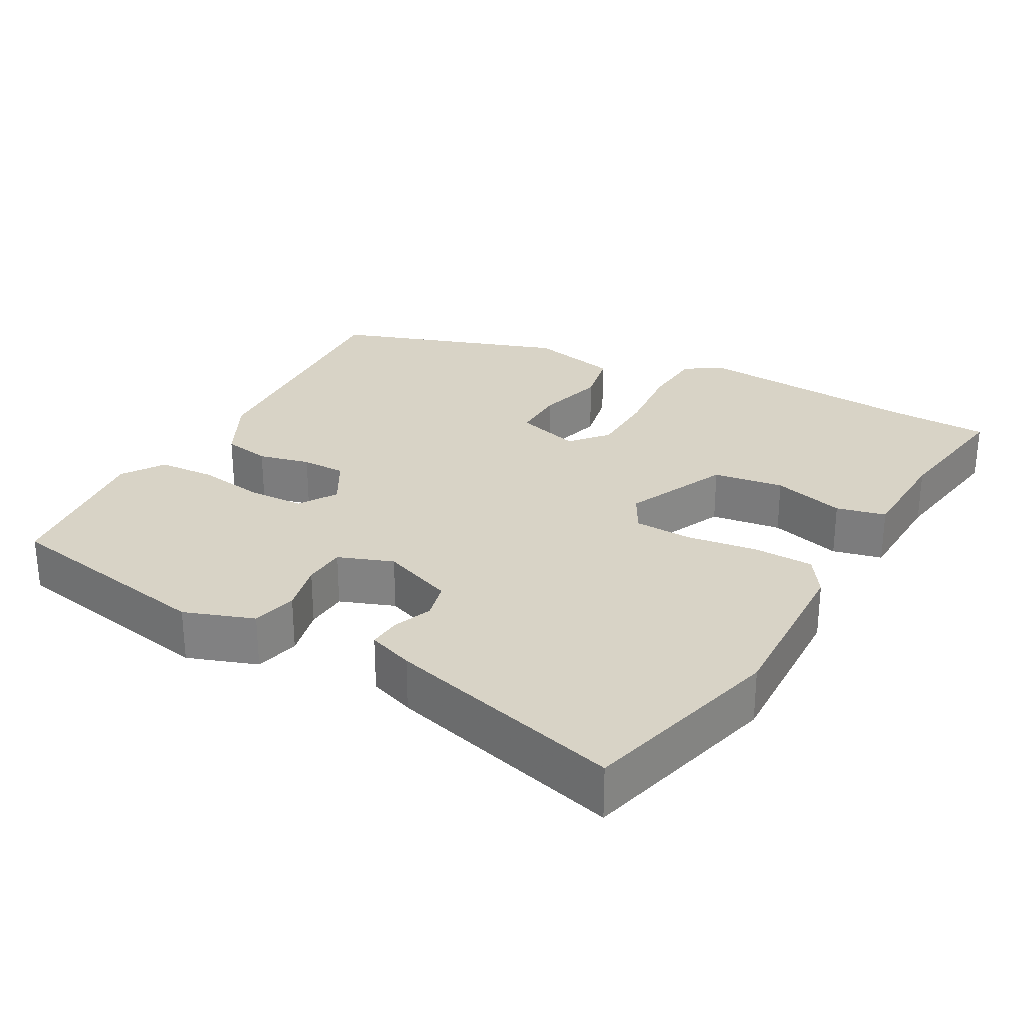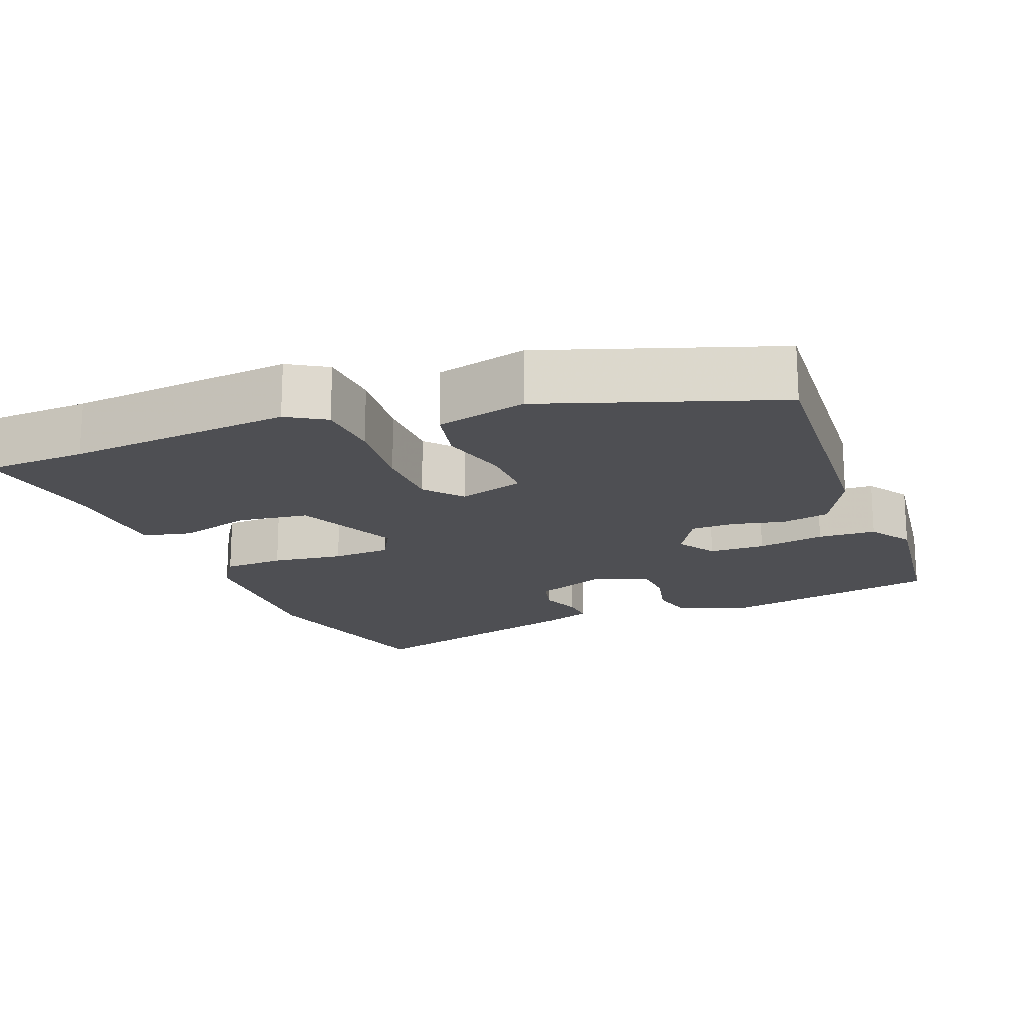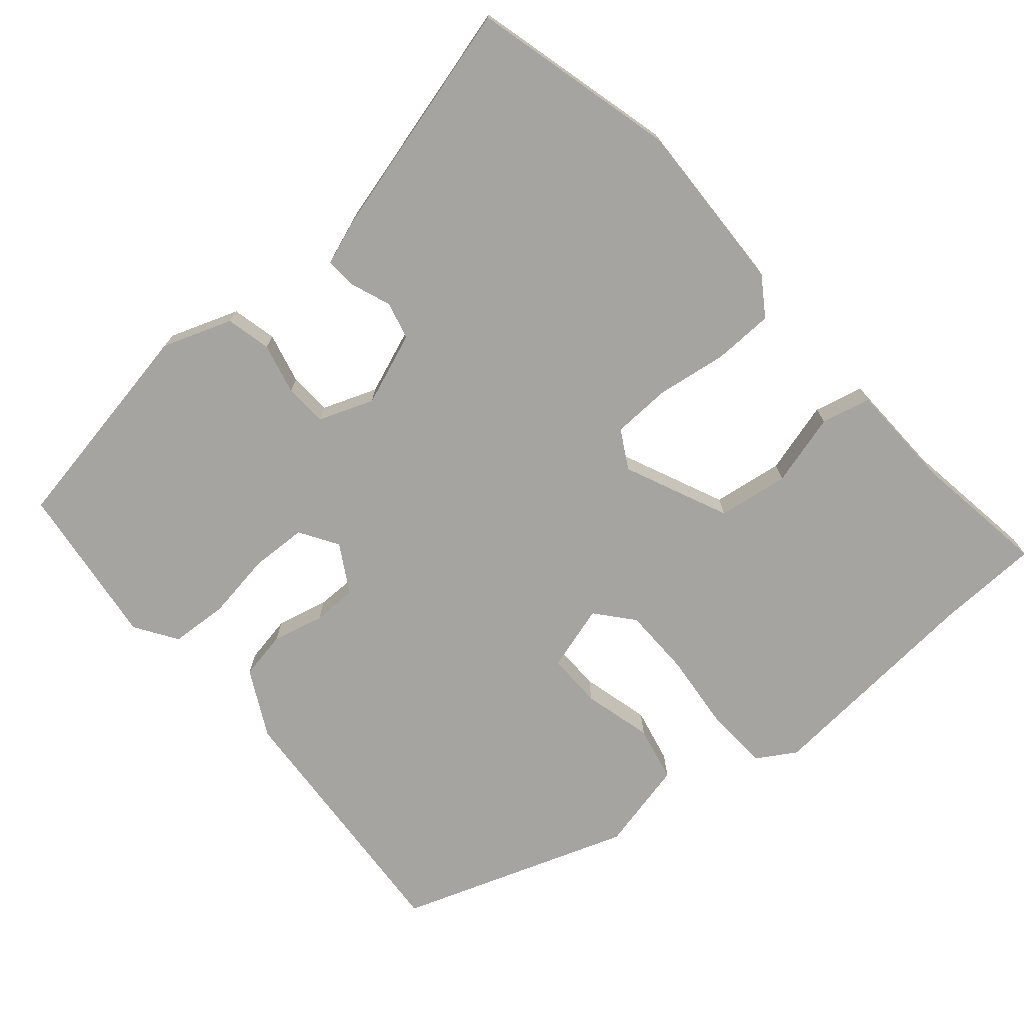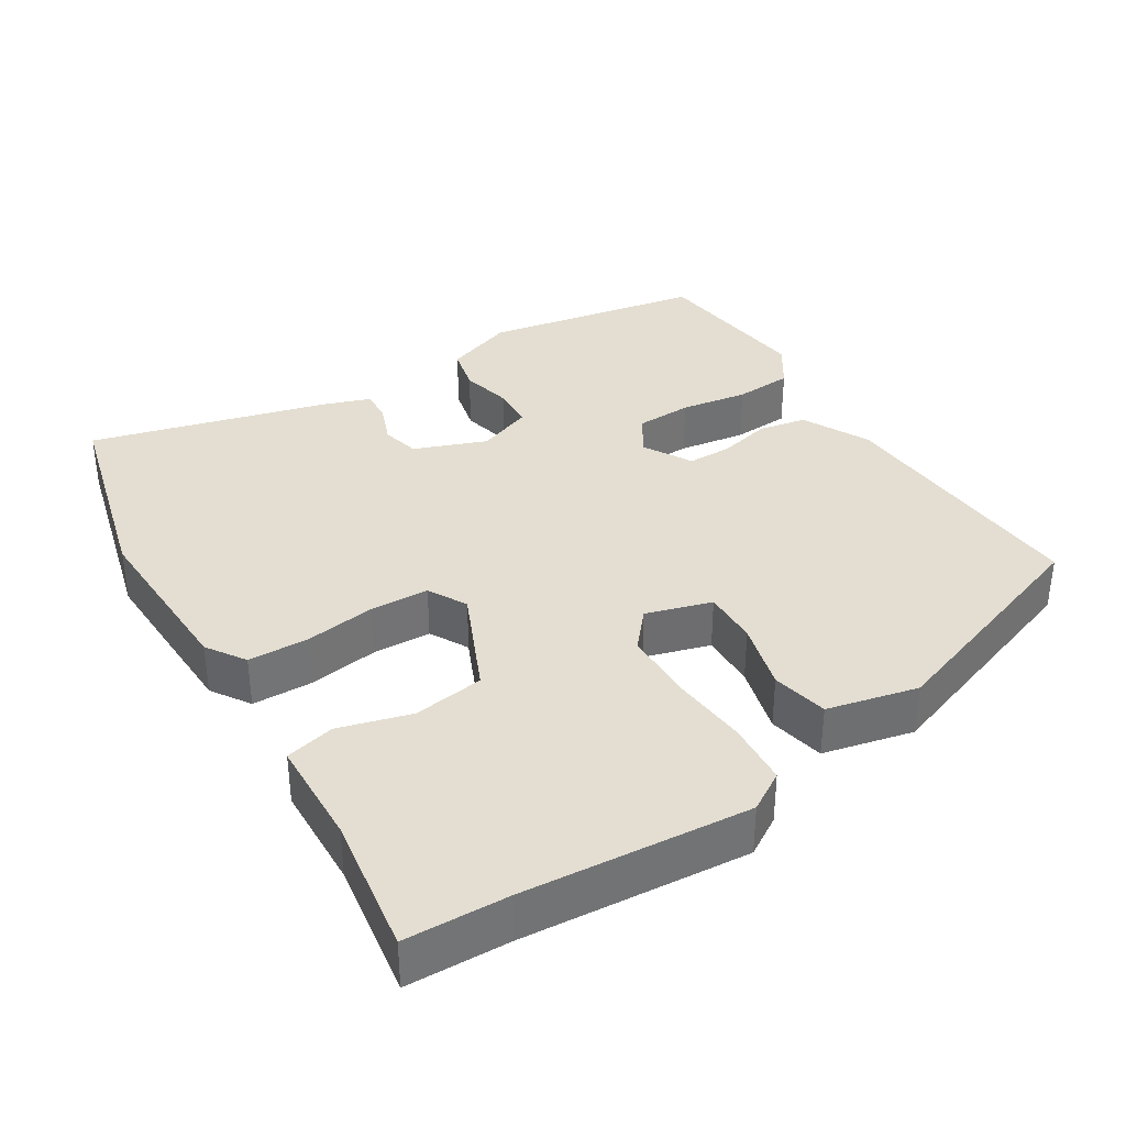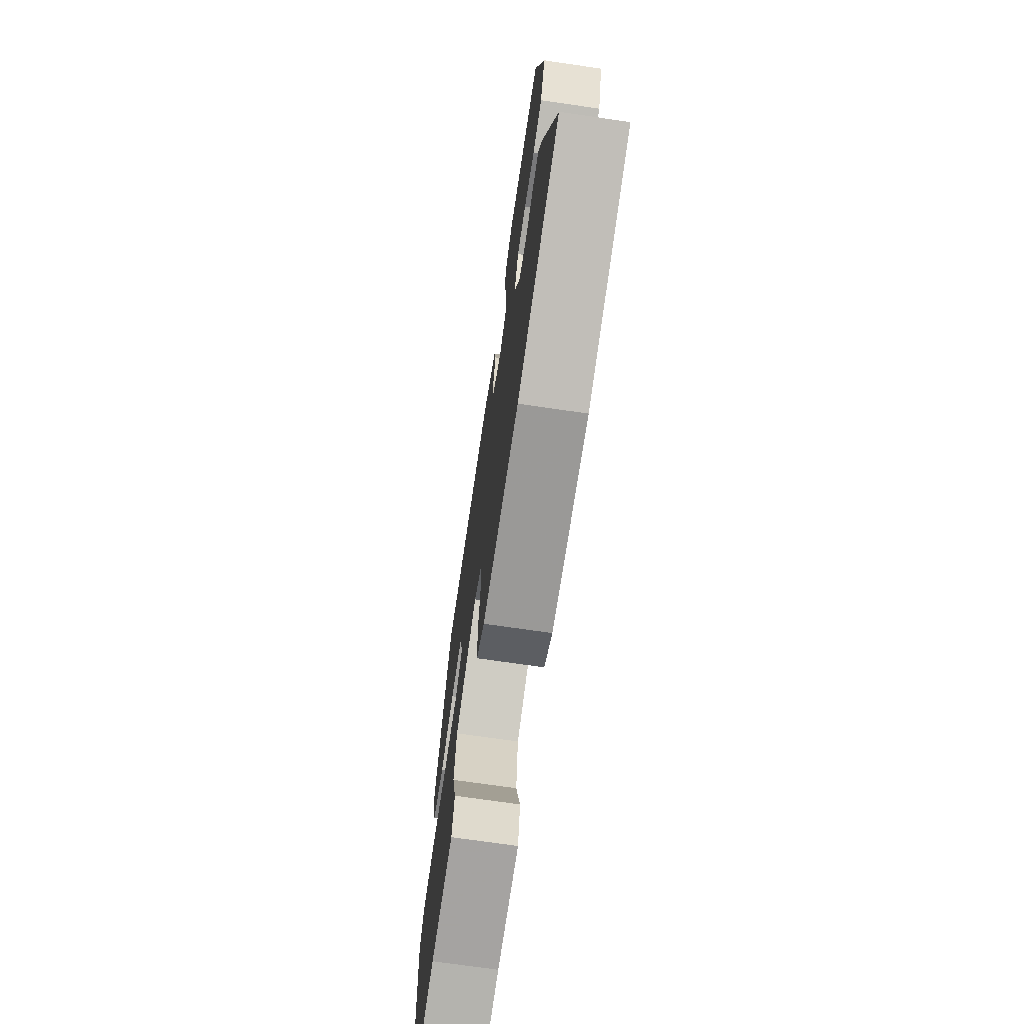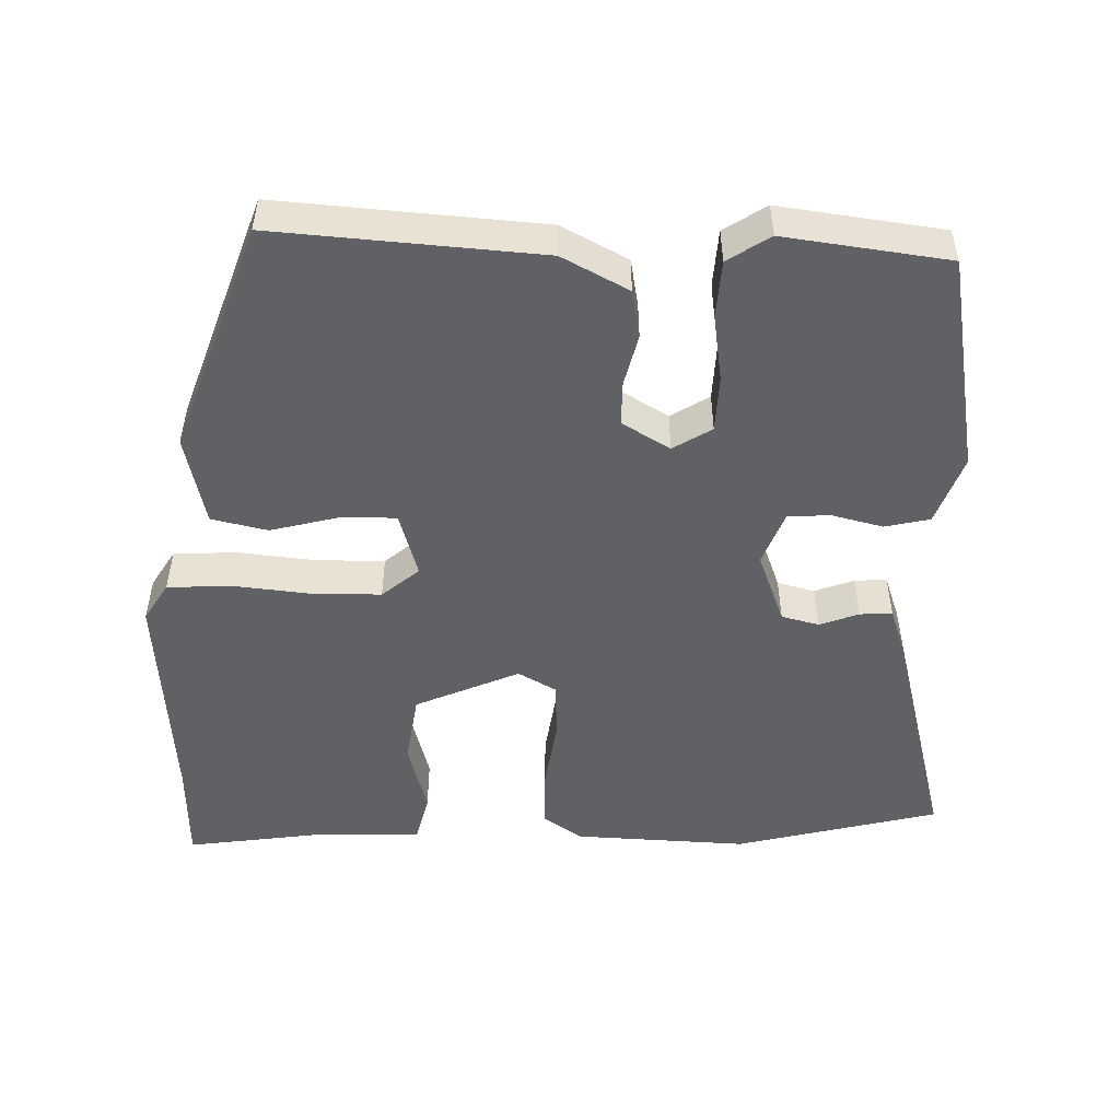
<metadata>
{"format":"obj","ext":"obj","renderer":"f3d","projection":"perspective","resolution":1024,"background":"white","views":[{"elev":27.8,"azim":119.5,"up":"+Y"},{"elev":-18.1,"azim":-68.2,"up":"+Y"},{"elev":-73.3,"azim":130.8,"up":"+Y"},{"elev":36.2,"azim":-121.6,"up":"+Y"},{"elev":-71.5,"azim":81.7,"up":"+Z"},{"elev":-50.4,"azim":-1.5,"up":"+Y"}]}
</metadata>
<code>
v -0.346 0.07 0.478
v 0.013 0.07 0.452
v 0.103 0.07 0.405
v 0.115 0.07 0.34
v 0.098 0.07 0.27
v 0.098 0.07 0.21
v 0.163 0.07 0.172
v 0.215 0.07 0.204
v 0.218 0.07 0.28
v 0.204 0.07 0.371
v 0.209 0.07 0.449
v 0.266 0.07 0.486
v 0.488 0.07 0.457
v 0.541 0.07 0.161
v 0.507 0.07 0.067
v 0.446 0.07 0.053
v 0.377 0.07 0.07
v 0.319 0.07 0.067
v 0.291 0.07 -0.007
v 0.328 0.07 -0.105
v 0.379 0.07 -0.118
v 0.432 0.07 -0.098
v 0.476 0.07 -0.095
v 0.498 0.07 -0.157
v 0.583 0.07 -0.479
v 0.307 0.07 -0.549
v 0.071 0.07 -0.539
v 0.019 0.07 -0.504
v 0.017 0.07 -0.422
v 0.031 0.07 -0.326
v 0.028 0.07 -0.247
v -0.024 0.07 -0.218
v -0.165 0.07 -0.28
v -0.179 0.07 -0.376
v -0.152 0.07 -0.474
v -0.168 0.07 -0.541
v -0.312 0.07 -0.545
v -0.498 0.07 -0.572
v -0.502 0.07 -0.433
v -0.526 0.07 -0.127
v -0.494 0.07 -0.075
v -0.408 0.07 -0.07
v -0.302 0.07 -0.081
v -0.208 0.07 -0.08
v -0.158 0.07 -0.038
v -0.184 0.07 0.051
v -0.259 0.07 0.05
v -0.352 0.07 0.026
v -0.428 0.07 0.043
v -0.456 0.07 0.166
v -0.346 0 0.478
v 0.013 0 0.452
v 0.103 0 0.405
v 0.115 0 0.34
v 0.098 0 0.27
v 0.098 0 0.21
v 0.163 0 0.172
v 0.215 0 0.204
v 0.218 0 0.28
v 0.204 0 0.371
v 0.209 0 0.449
v 0.266 0 0.486
v 0.488 0 0.457
v 0.541 0 0.161
v 0.507 0 0.067
v 0.446 0 0.053
v 0.377 0 0.07
v 0.319 0 0.067
v 0.291 0 -0.007
v 0.328 0 -0.105
v 0.379 0 -0.118
v 0.432 0 -0.098
v 0.476 0 -0.095
v 0.498 0 -0.157
v 0.583 0 -0.479
v 0.307 0 -0.549
v 0.071 0 -0.539
v 0.019 0 -0.504
v 0.017 0 -0.422
v 0.031 0 -0.326
v 0.028 0 -0.247
v -0.024 0 -0.218
v -0.165 0 -0.28
v -0.179 0 -0.376
v -0.152 0 -0.474
v -0.168 0 -0.541
v -0.312 0 -0.545
v -0.498 0 -0.572
v -0.502 0 -0.433
v -0.526 0 -0.127
v -0.494 0 -0.075
v -0.408 0 -0.07
v -0.302 0 -0.081
v -0.208 0 -0.08
v -0.158 0 -0.038
v -0.184 0 0.051
v -0.259 0 0.05
v -0.352 0 0.026
v -0.428 0 0.043
v -0.456 0 0.166
f 47 48 49 50
f 46 47 50 1
f 40 41 42 43
f 39 40 43 44
f 37 38 39 44
f 34 35 36 37
f 33 34 37 44
f 32 33 44 45
f 27 28 29 30
f 27 30 31
f 26 27 31
f 25 26 31
f 21 22 23 24
f 20 21 24 25
f 14 15 16 17
f 14 17 18
f 13 14 18
f 12 13 18
f 9 10 11 12
f 8 9 12 18
f 7 8 18 19
f 2 3 4 5
f 46 1 2 5
f 46 5 6
f 20 25 31 32
f 20 32 45 46
f 19 20 46
f 6 7 19 46
f 100 99 98 97
f 51 100 97 96
f 93 92 91 90
f 94 93 90 89
f 94 89 88 87
f 87 86 85 84
f 94 87 84 83
f 95 94 83 82
f 80 79 78 77
f 81 80 77
f 81 77 76
f 81 76 75
f 74 73 72 71
f 75 74 71 70
f 67 66 65 64
f 68 67 64
f 68 64 63
f 68 63 62
f 62 61 60 59
f 68 62 59 58
f 69 68 58 57
f 55 54 53 52
f 55 52 51 96
f 56 55 96
f 82 81 75 70
f 96 95 82 70
f 96 70 69
f 96 69 57 56
f 1 51 52 2
f 2 52 53 3
f 3 53 54 4
f 4 54 55 5
f 5 55 56 6
f 6 56 57 7
f 7 57 58 8
f 8 58 59 9
f 9 59 60 10
f 10 60 61 11
f 11 61 62 12
f 12 62 63 13
f 13 63 64 14
f 14 64 65 15
f 15 65 66 16
f 16 66 67 17
f 17 67 68 18
f 18 68 69 19
f 19 69 70 20
f 20 70 71 21
f 21 71 72 22
f 22 72 73 23
f 23 73 74 24
f 24 74 75 25
f 25 75 76 26
f 26 76 77 27
f 27 77 78 28
f 28 78 79 29
f 29 79 80 30
f 30 80 81 31
f 31 81 82 32
f 32 82 83 33
f 33 83 84 34
f 34 84 85 35
f 35 85 86 36
f 36 86 87 37
f 37 87 88 38
f 38 88 89 39
f 39 89 90 40
f 40 90 91 41
f 41 91 92 42
f 42 92 93 43
f 43 93 94 44
f 44 94 95 45
f 45 95 96 46
f 46 96 97 47
f 47 97 98 48
f 48 98 99 49
f 49 99 100 50
f 50 100 51 1

</code>
